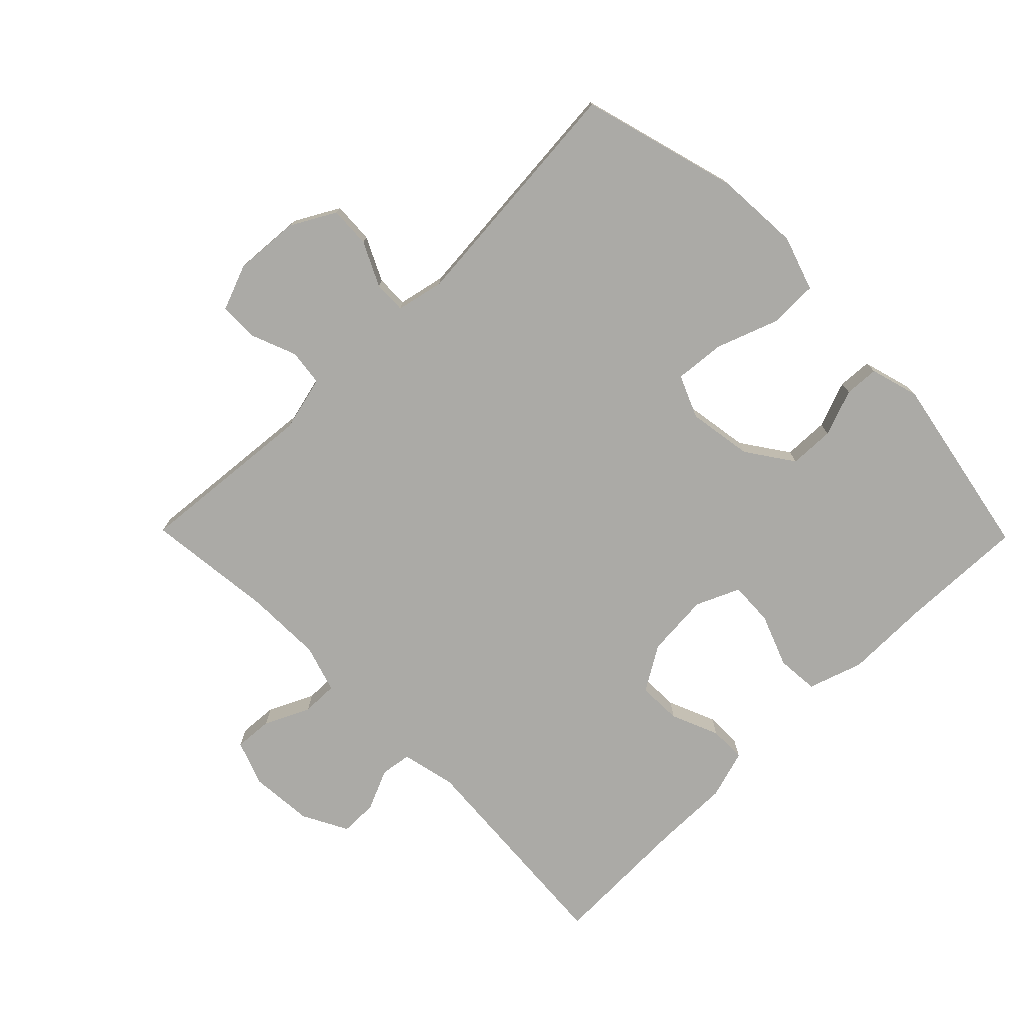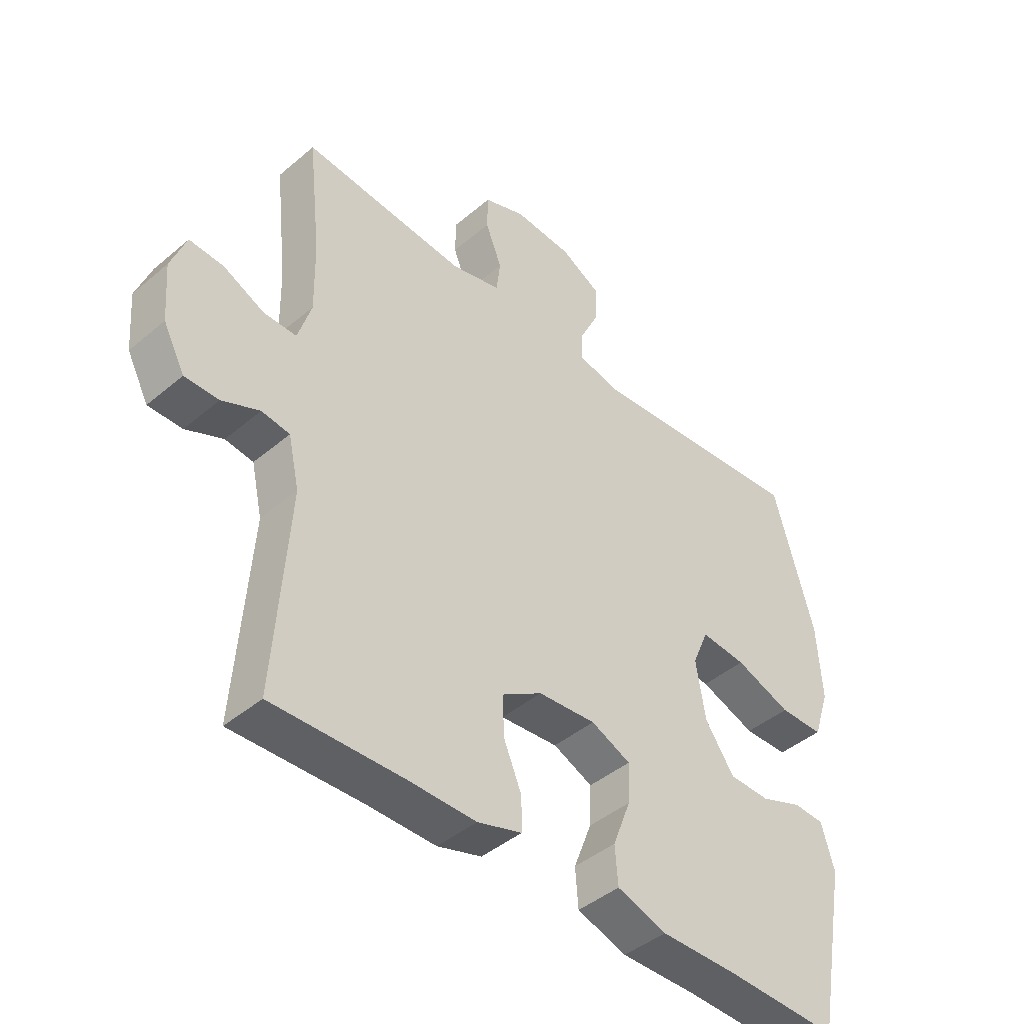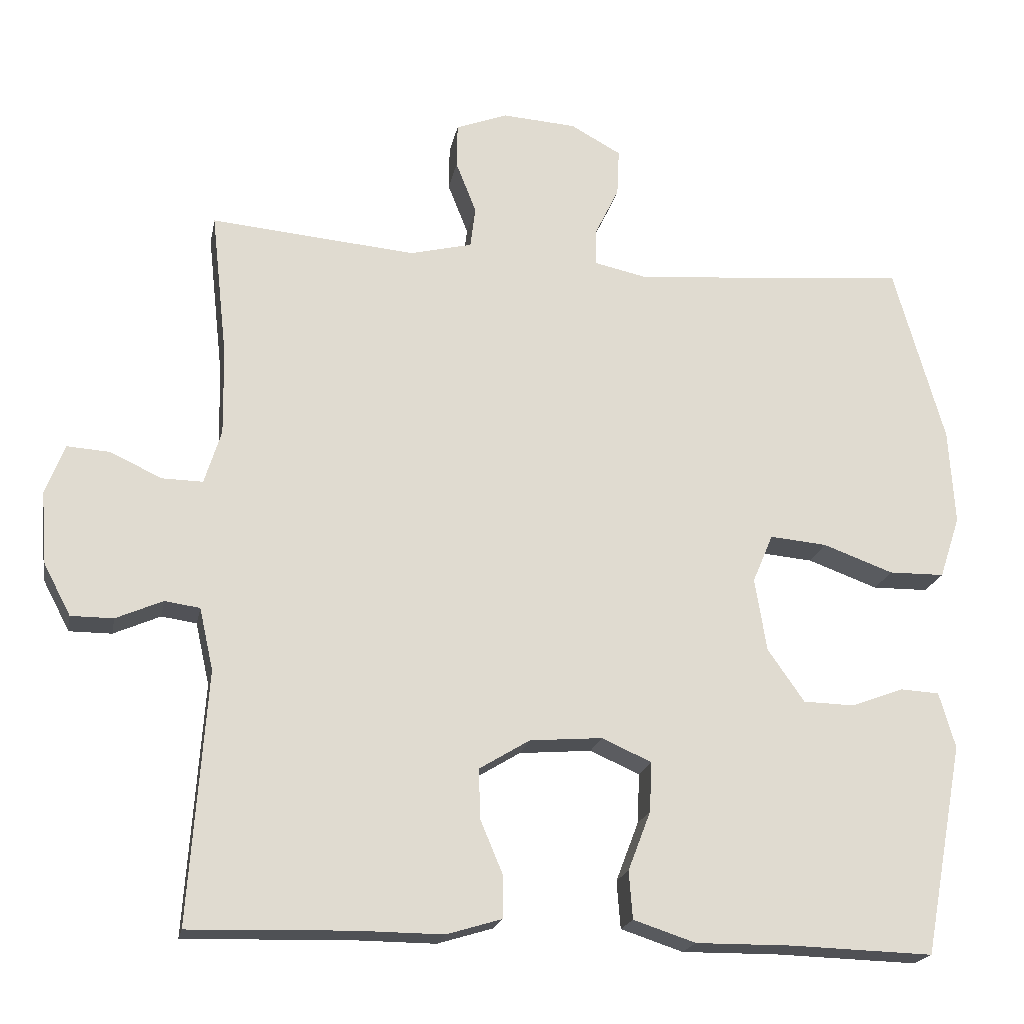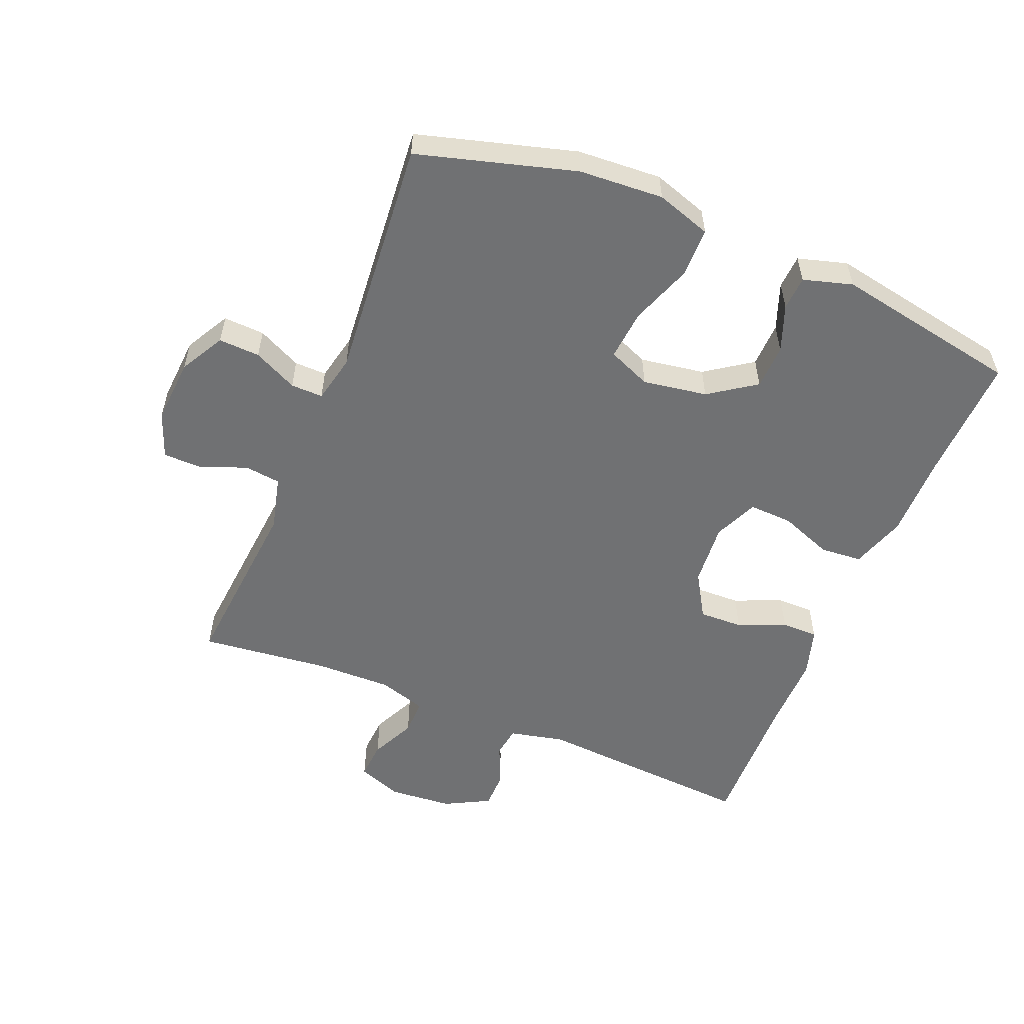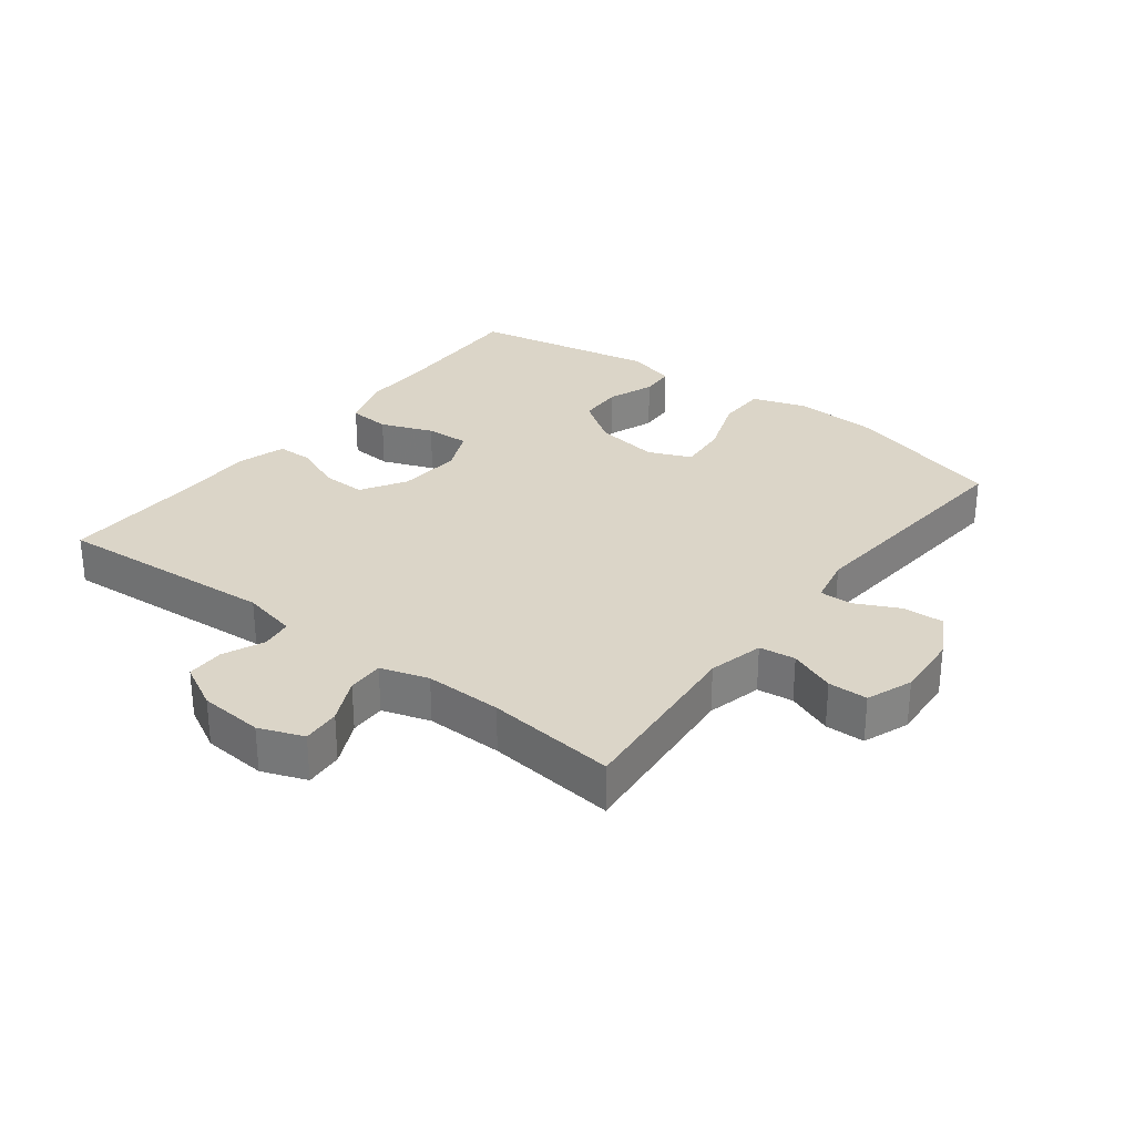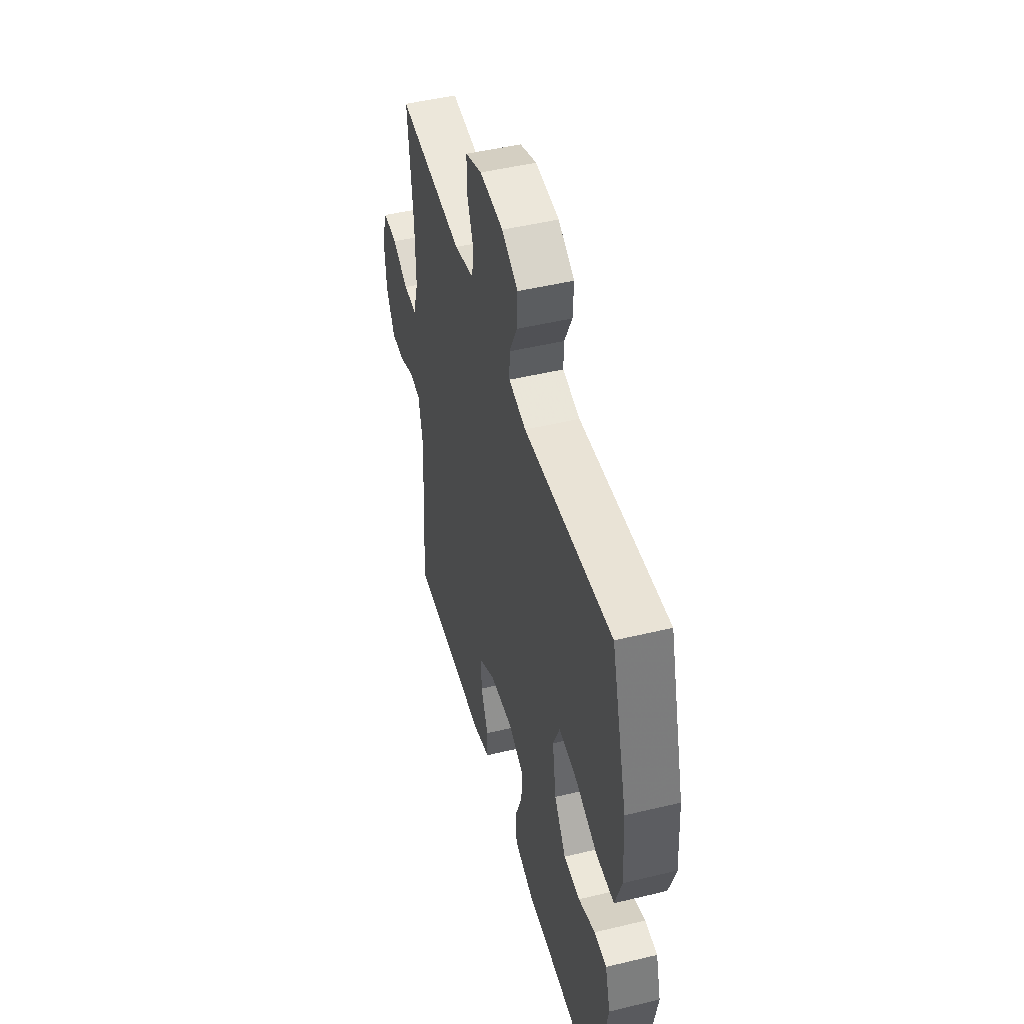
<metadata>
{"format":"obj","ext":"obj","renderer":"f3d","projection":"perspective","resolution":1024,"background":"white","views":[{"elev":-75.8,"azim":44.5,"up":"+Y"},{"elev":-43.5,"azim":-45.1,"up":"+Z"},{"elev":-19.9,"azim":-10.9,"up":"+Z"},{"elev":-55.1,"azim":67.7,"up":"+Y"},{"elev":29.5,"azim":-52.6,"up":"+Y"},{"elev":47.6,"azim":74.8,"up":"+Z"}]}
</metadata>
<code>
v -0.5 0.07 0.5
v -0.219 0.07 0.475
v -0.134 0.07 0.496
v -0.127 0.07 0.552
v -0.155 0.07 0.623
v -0.154 0.07 0.684
v -0.083 0.07 0.711
v 0.018 0.07 0.704
v 0.087 0.07 0.666
v 0.084 0.07 0.602
v 0.051 0.07 0.534
v 0.05 0.07 0.484
v 0.124 0.07 0.468
v 0.5 0.07 0.5
v 0.569 0.07 0.256
v 0.577 0.07 0.125
v 0.549 0.07 0.04
v 0.473 0.07 0.039
v 0.377 0.07 0.074
v 0.299 0.07 0.081
v 0.271 0.07 0.015
v 0.287 0.07 -0.085
v 0.337 0.07 -0.157
v 0.407 0.07 -0.159
v 0.479 0.07 -0.132
v 0.532 0.07 -0.135
v 0.554 0.07 -0.211
v 0.5 0.07 -0.5
v 0.305 0.07 -0.494
v 0.174 0.07 -0.495
v 0.089 0.07 -0.467
v 0.084 0.07 -0.402
v 0.115 0.07 -0.321
v 0.118 0.07 -0.253
v 0.05 0.07 -0.223
v -0.049 0.07 -0.231
v -0.118 0.07 -0.273
v -0.116 0.07 -0.341
v -0.085 0.07 -0.415
v -0.085 0.07 -0.472
v -0.161 0.07 -0.495
v -0.279 0.07 -0.494
v -0.5 0.07 -0.5
v -0.476 0.07 -0.157
v -0.495 0.07 -0.072
v -0.543 0.07 -0.065
v -0.607 0.07 -0.093
v -0.665 0.07 -0.093
v -0.702 0.07 -0.023
v -0.71 0.07 0.076
v -0.684 0.07 0.145
v -0.625 0.07 0.141
v -0.555 0.07 0.108
v -0.499 0.07 0.107
v -0.476 0.07 0.181
v -0.478 0.07 0.3
v -0.5 0 0.5
v -0.219 0 0.475
v -0.134 0 0.496
v -0.127 0 0.552
v -0.155 0 0.623
v -0.154 0 0.684
v -0.083 0 0.711
v 0.018 0 0.704
v 0.087 0 0.666
v 0.084 0 0.602
v 0.051 0 0.534
v 0.05 0 0.484
v 0.124 0 0.468
v 0.5 0 0.5
v 0.569 0 0.256
v 0.577 0 0.125
v 0.549 0 0.04
v 0.473 0 0.039
v 0.377 0 0.074
v 0.299 0 0.081
v 0.271 0 0.015
v 0.287 0 -0.085
v 0.337 0 -0.157
v 0.407 0 -0.159
v 0.479 0 -0.132
v 0.532 0 -0.135
v 0.554 0 -0.211
v 0.5 0 -0.5
v 0.305 0 -0.494
v 0.174 0 -0.495
v 0.089 0 -0.467
v 0.084 0 -0.402
v 0.115 0 -0.321
v 0.118 0 -0.253
v 0.05 0 -0.223
v -0.049 0 -0.231
v -0.118 0 -0.273
v -0.116 0 -0.341
v -0.085 0 -0.415
v -0.085 0 -0.472
v -0.161 0 -0.495
v -0.279 0 -0.494
v -0.5 0 -0.5
v -0.476 0 -0.157
v -0.495 0 -0.072
v -0.543 0 -0.065
v -0.607 0 -0.093
v -0.665 0 -0.093
v -0.702 0 -0.023
v -0.71 0 0.076
v -0.684 0 0.145
v -0.625 0 0.141
v -0.555 0 0.108
v -0.499 0 0.107
v -0.476 0 0.181
v -0.478 0 0.3
f 51 52 53
f 50 51 53
f 49 50 53
f 48 49 53
f 47 48 53
f 46 47 53
f 45 46 53 54
f 44 45 54 55
f 42 43 44
f 42 44 55
f 41 42 55
f 40 41 55
f 39 40 55
f 38 39 55
f 31 32 33
f 30 31 33
f 29 30 33
f 28 29 33
f 27 28 33
f 26 27 33
f 25 26 33
f 24 25 33
f 23 24 33 34
f 22 23 34 35
f 17 18 19
f 16 17 19
f 15 16 19
f 14 15 19
f 13 14 19
f 12 13 19 20
f 9 10 11
f 8 9 11
f 7 8 11
f 6 7 11
f 5 6 11
f 4 5 11
f 3 4 11 12
f 12 20 21
f 3 12 21
f 2 3 21
f 37 38 55 56
f 1 2 21
f 56 1 21
f 37 56 21
f 36 37 21
f 21 22 35 36
f 109 108 107
f 109 107 106
f 109 106 105
f 109 105 104
f 109 104 103
f 109 103 102
f 110 109 102 101
f 111 110 101 100
f 100 99 98
f 111 100 98
f 111 98 97
f 111 97 96
f 111 96 95
f 111 95 94
f 89 88 87
f 89 87 86
f 89 86 85
f 89 85 84
f 89 84 83
f 89 83 82
f 89 82 81
f 89 81 80
f 90 89 80 79
f 91 90 79 78
f 75 74 73
f 75 73 72
f 75 72 71
f 75 71 70
f 75 70 69
f 76 75 69 68
f 67 66 65
f 67 65 64
f 67 64 63
f 67 63 62
f 67 62 61
f 67 61 60
f 68 67 60 59
f 77 76 68
f 77 68 59
f 77 59 58
f 112 111 94 93
f 77 58 57
f 77 57 112
f 77 112 93
f 77 93 92
f 92 91 78 77
f 1 57 58 2
f 2 58 59 3
f 3 59 60 4
f 4 60 61 5
f 5 61 62 6
f 6 62 63 7
f 7 63 64 8
f 8 64 65 9
f 9 65 66 10
f 10 66 67 11
f 11 67 68 12
f 12 68 69 13
f 13 69 70 14
f 14 70 71 15
f 15 71 72 16
f 16 72 73 17
f 17 73 74 18
f 18 74 75 19
f 19 75 76 20
f 20 76 77 21
f 21 77 78 22
f 22 78 79 23
f 23 79 80 24
f 24 80 81 25
f 25 81 82 26
f 26 82 83 27
f 27 83 84 28
f 28 84 85 29
f 29 85 86 30
f 30 86 87 31
f 31 87 88 32
f 32 88 89 33
f 33 89 90 34
f 34 90 91 35
f 35 91 92 36
f 36 92 93 37
f 37 93 94 38
f 38 94 95 39
f 39 95 96 40
f 40 96 97 41
f 41 97 98 42
f 42 98 99 43
f 43 99 100 44
f 44 100 101 45
f 45 101 102 46
f 46 102 103 47
f 47 103 104 48
f 48 104 105 49
f 49 105 106 50
f 50 106 107 51
f 51 107 108 52
f 52 108 109 53
f 53 109 110 54
f 54 110 111 55
f 55 111 112 56
f 56 112 57 1

</code>
